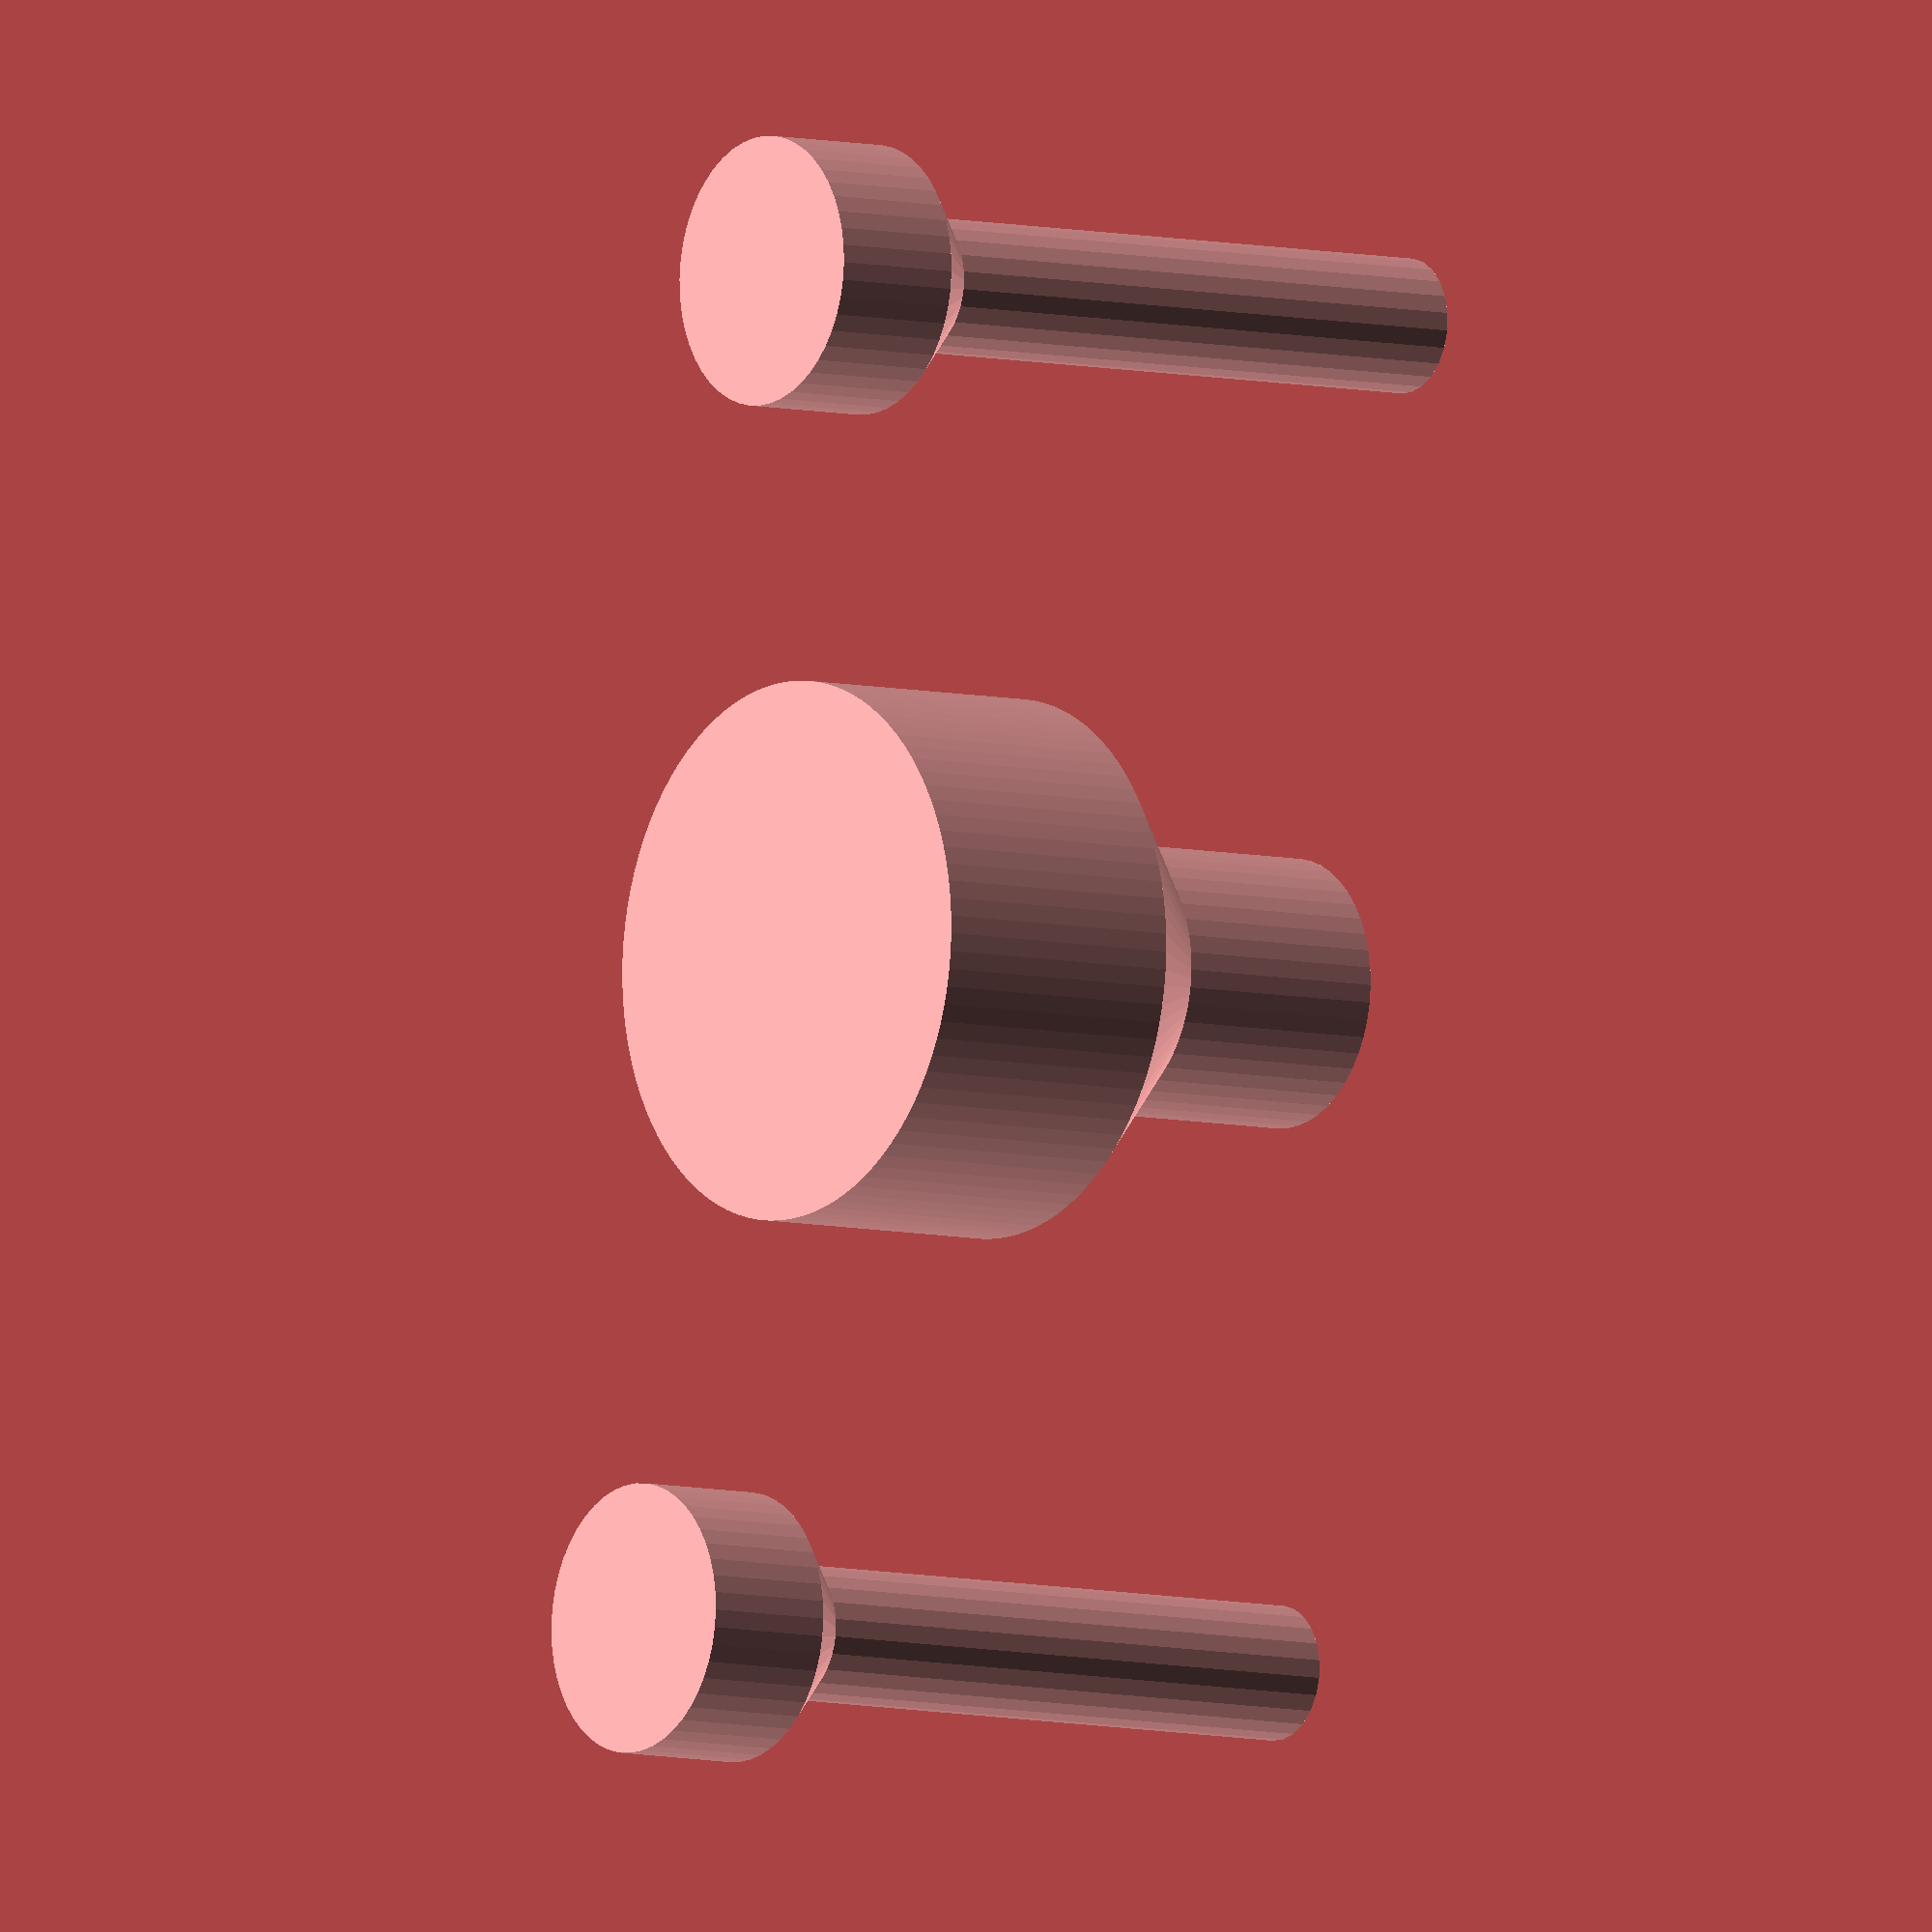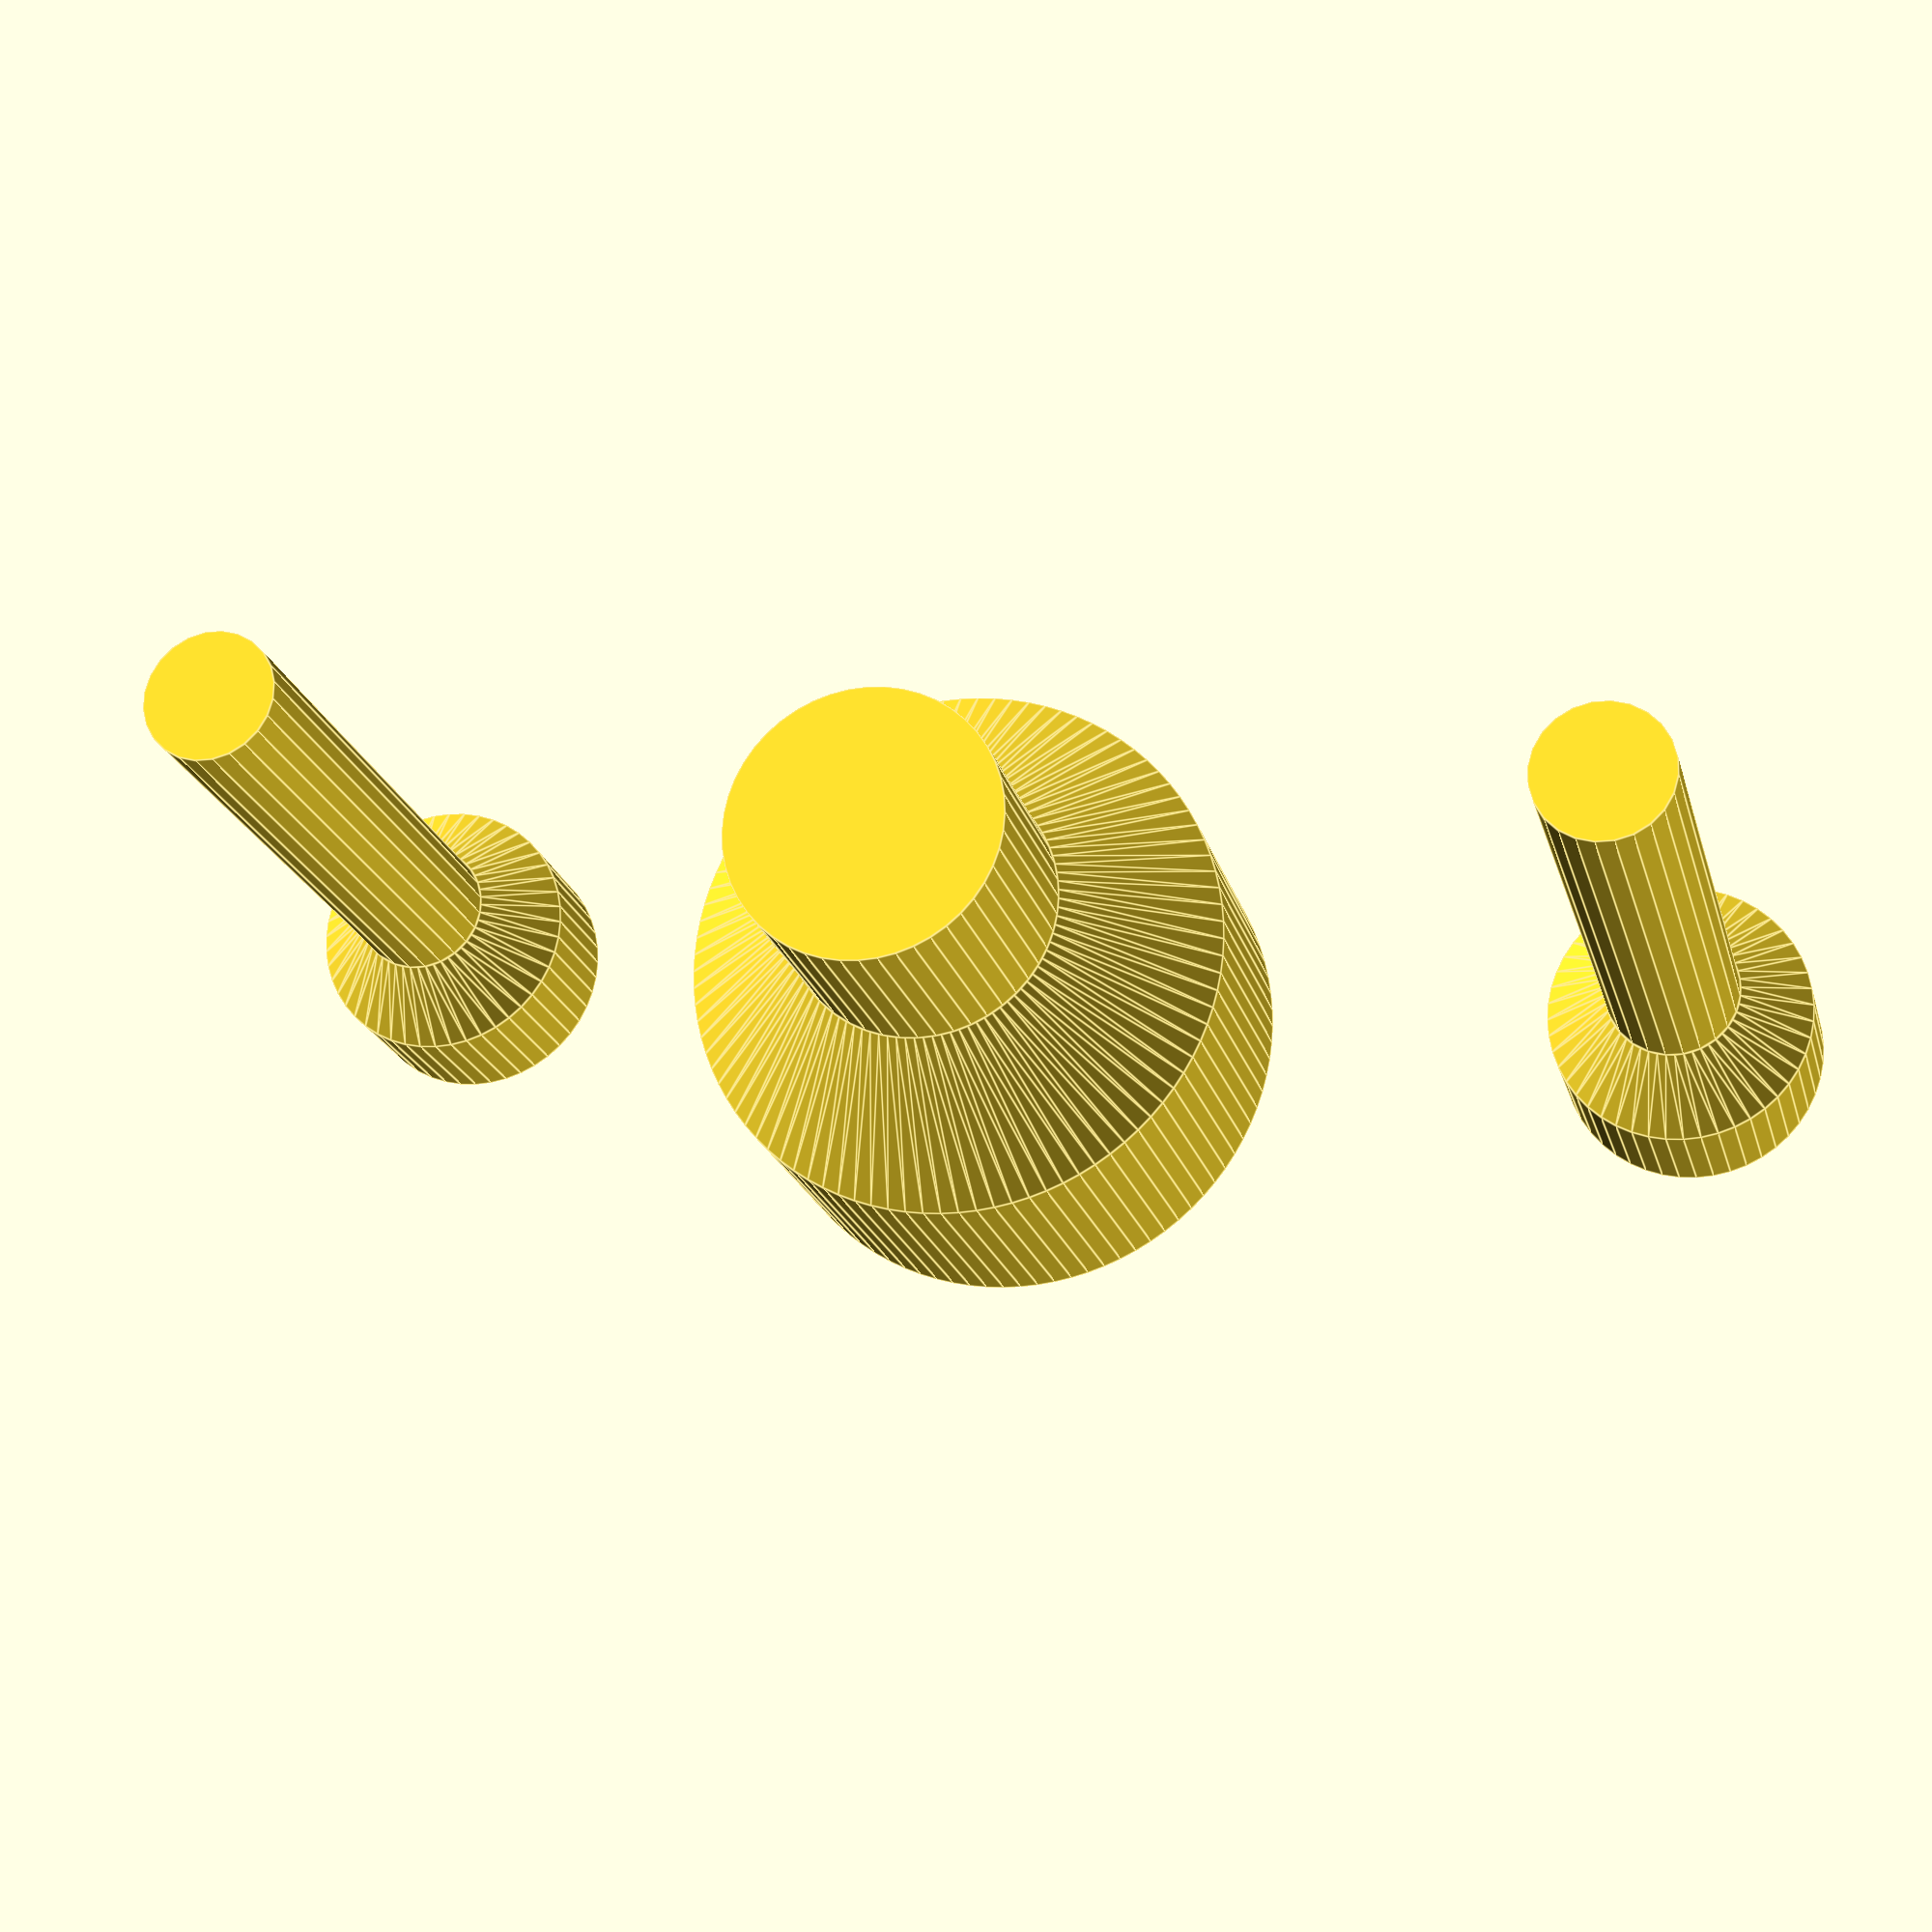
<openscad>
$fa = 1;
$fs = 0.4;

module bevelled_screw_hole(diameter=3,depth=15,location=[0.0,0.0,0.0],rotation=[0.0,0.0,0.0]) {
    R=diameter/2.0;
    translate(location) {
        rotate(rotation){
            union(){
                translate([0,0,depth-R]) {
                    cylinder(h=R,
                            r1=R,
                            r2=R*2,
                            center=false);
                }
                translate([0,0,depth]) {
                    cylinder(h=R*2,r=R*2,center=false);
                }
                cylinder(h=depth-R,r=R,center=false);
           }
        }
    }
}

bevelled_screw_hole(rotation=[0,90,0],location=[0,15,3]);
bevelled_screw_hole(diameter=6,depth=8,rotation=[0,90,0],location=[0,0,5]);
bevelled_screw_hole(rotation=[0,90,0],location=[0,-15,3]);
</openscad>
<views>
elev=355.2 azim=353.2 roll=143.1 proj=o view=wireframe
elev=287.6 azim=76.2 roll=8.5 proj=p view=edges
</views>
